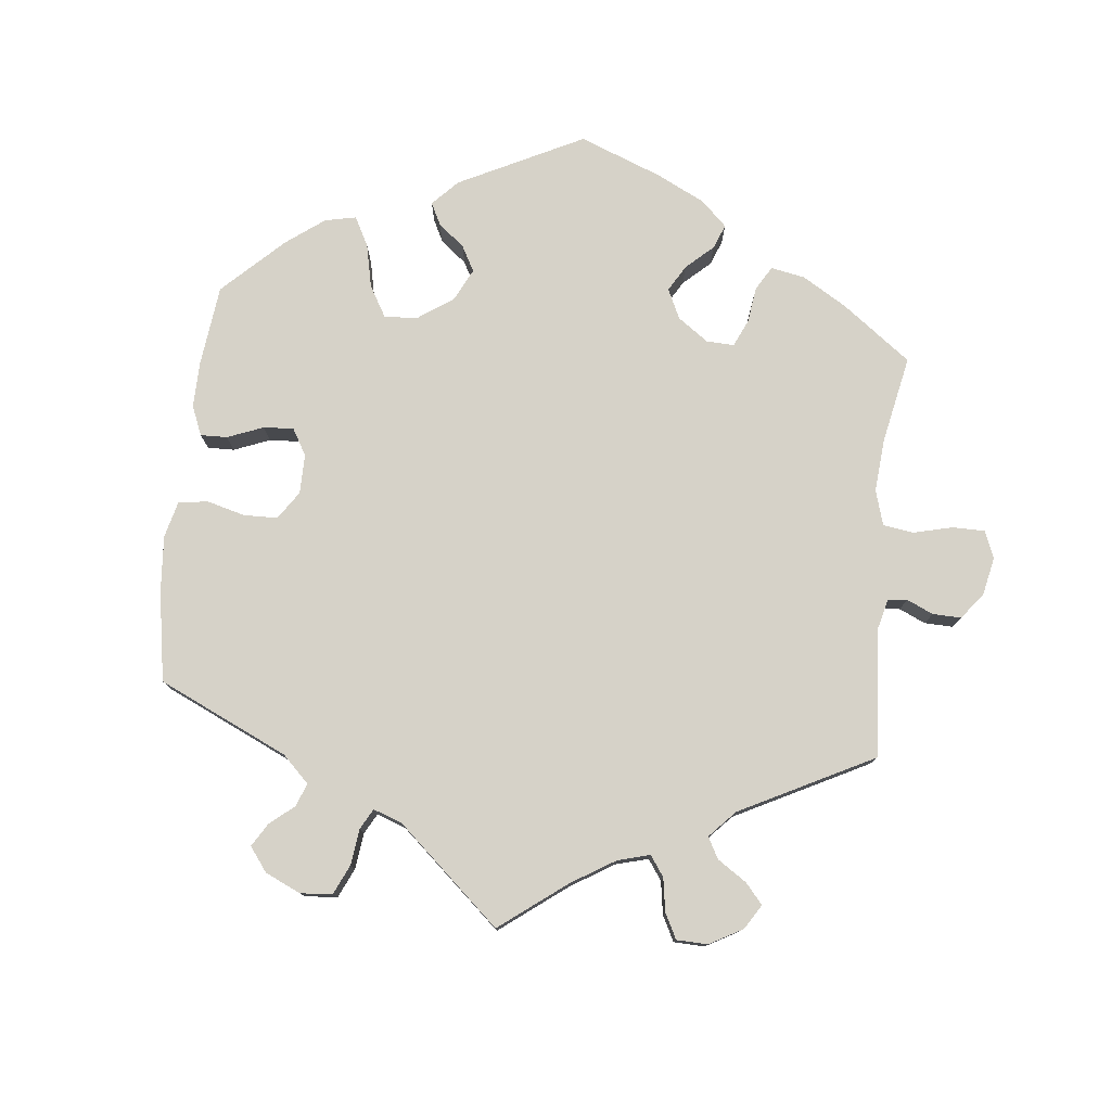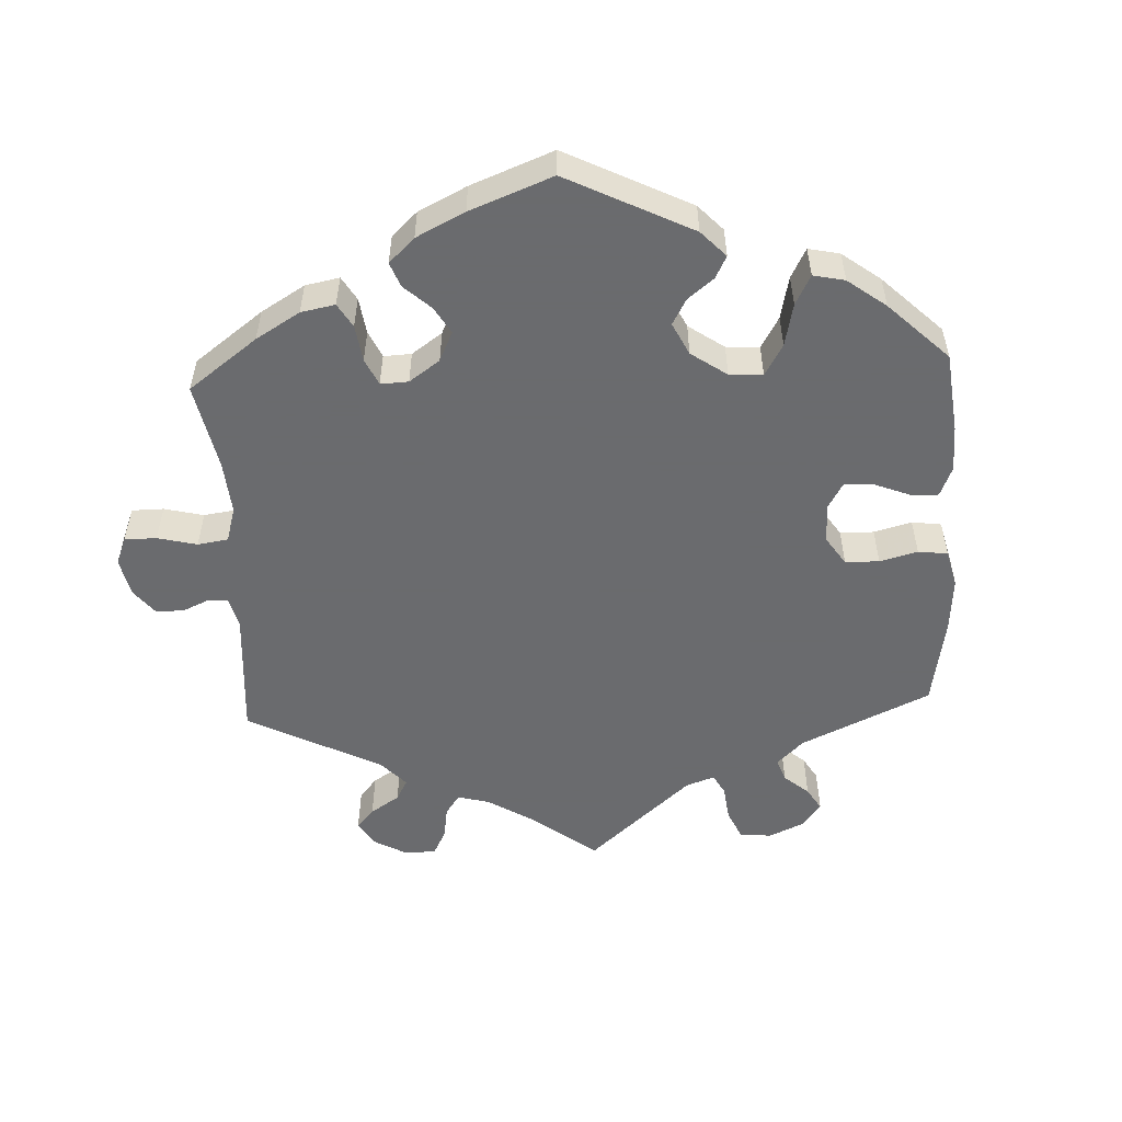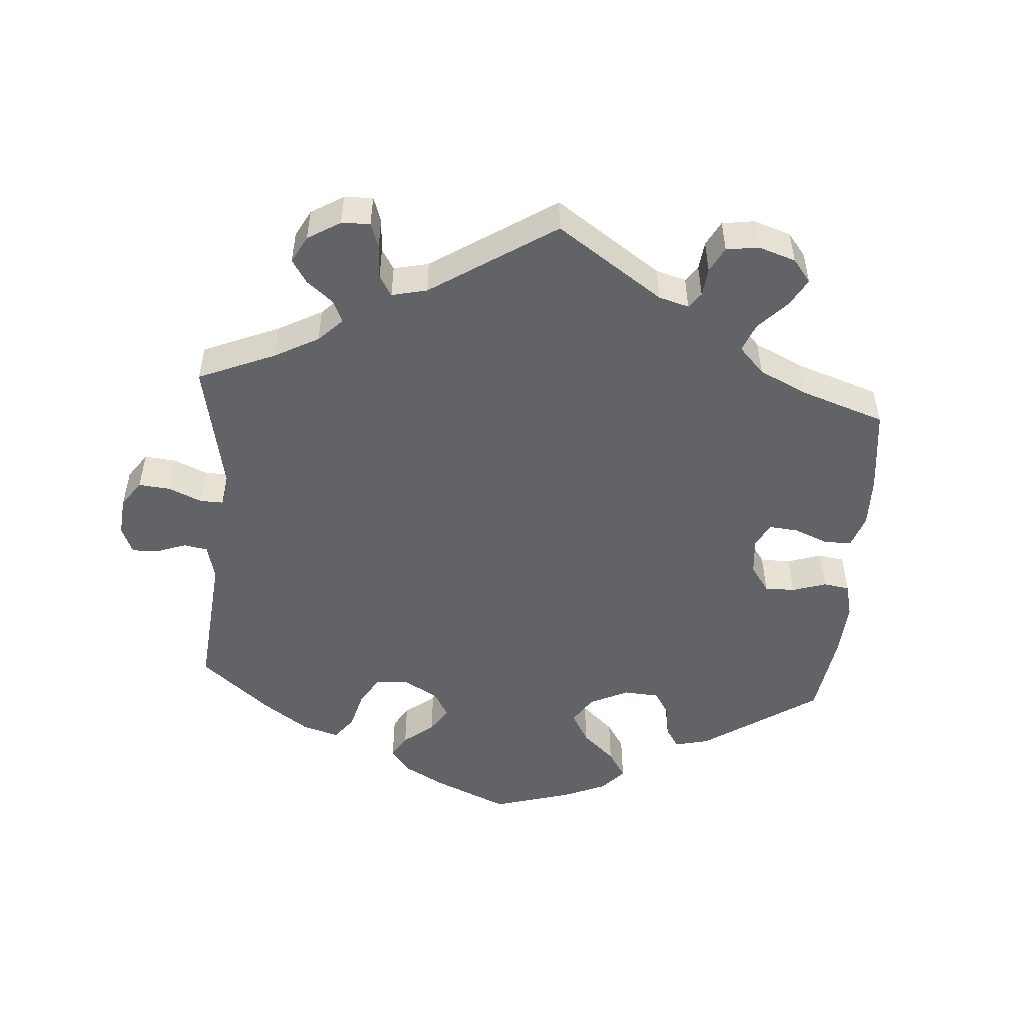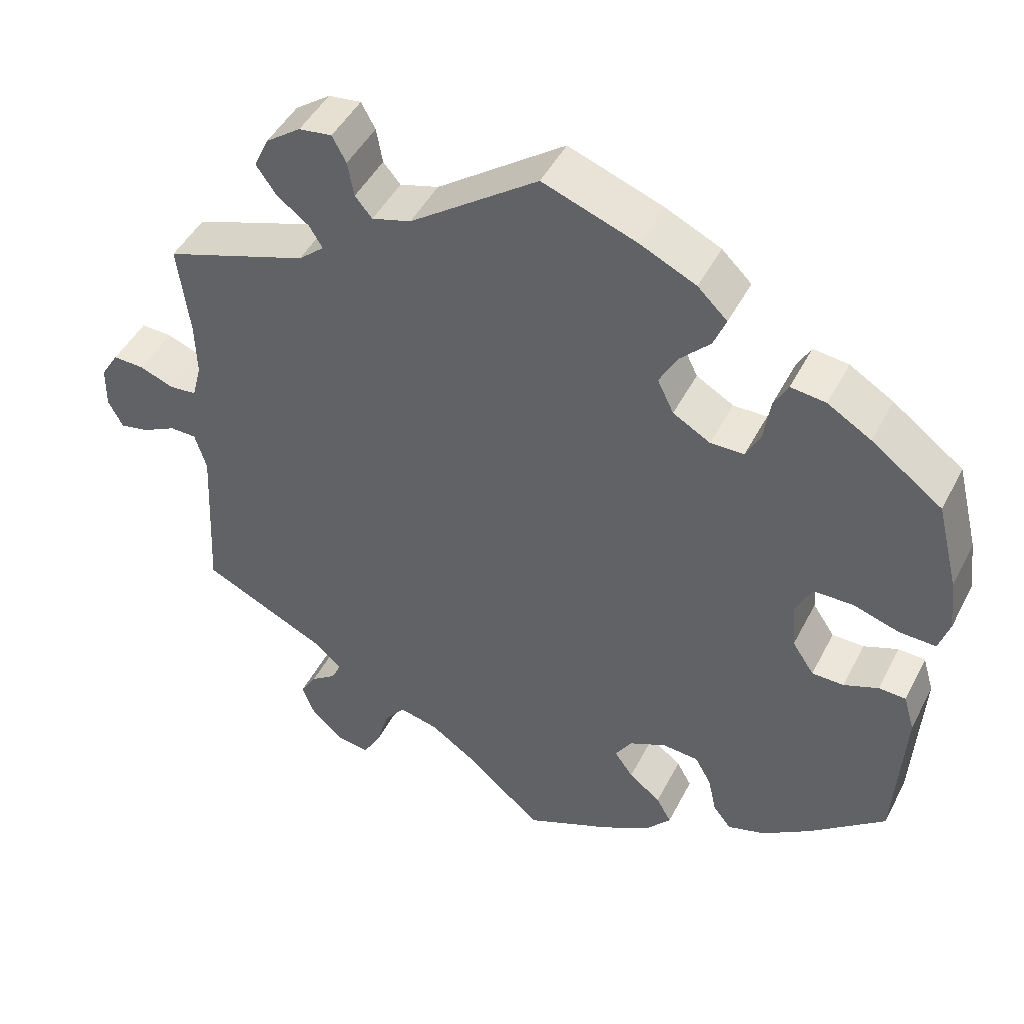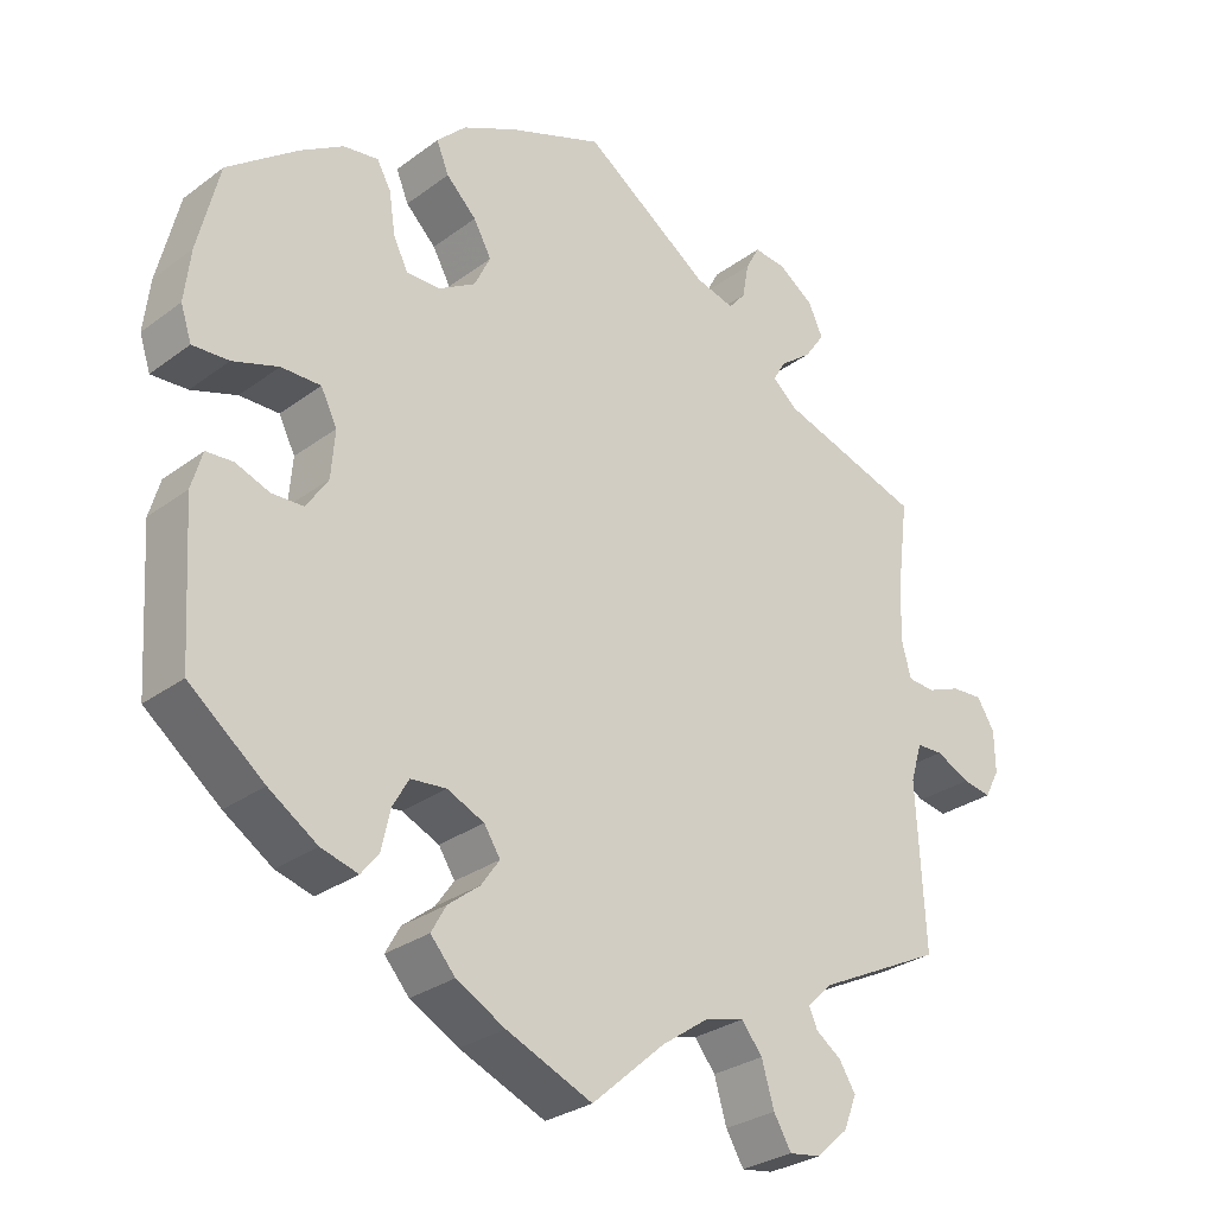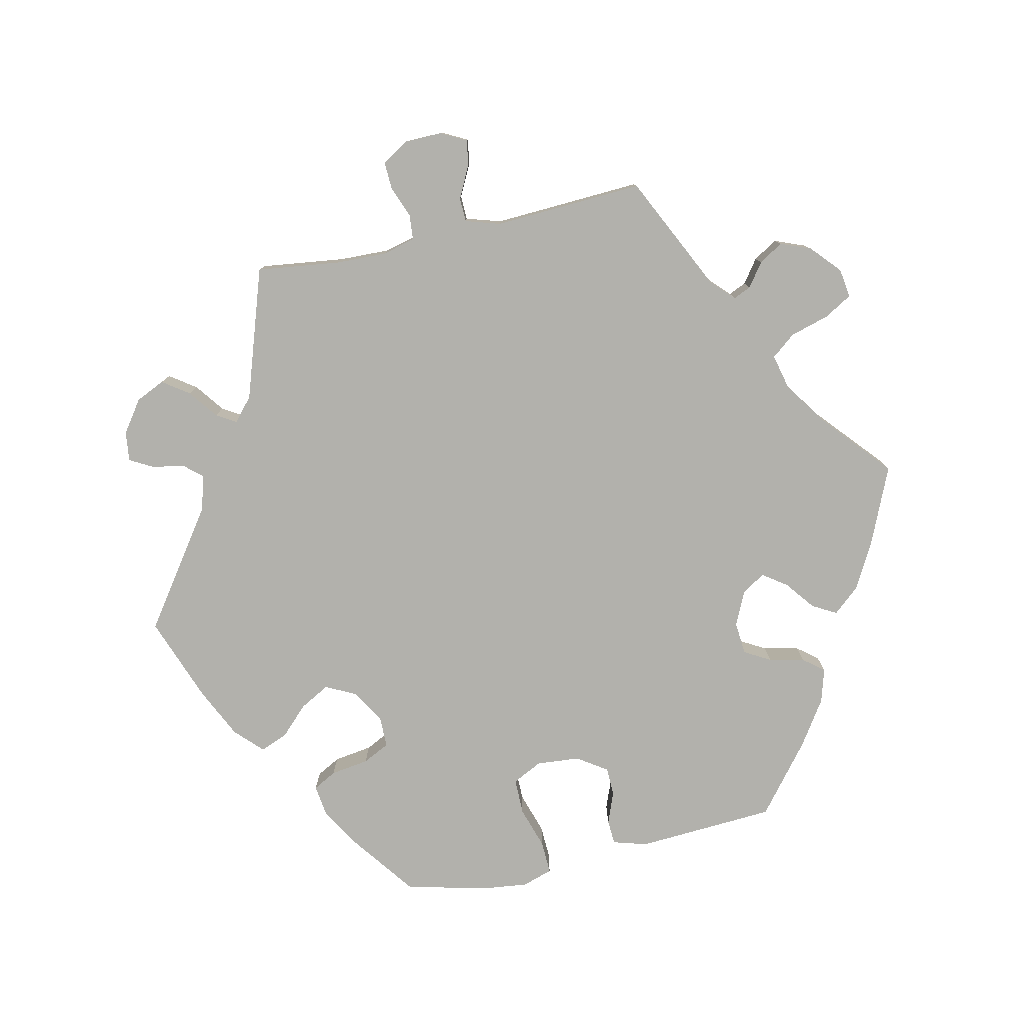
<metadata>
{"format":"obj","ext":"obj","renderer":"f3d","projection":"perspective","resolution":1024,"background":"white","views":[{"elev":77.8,"azim":66.1,"up":"+Y"},{"elev":-53.3,"azim":-117.2,"up":"+Y"},{"elev":-51.0,"azim":115.6,"up":"+Y"},{"elev":46.0,"azim":-154.0,"up":"+Z"},{"elev":-28.6,"azim":-42.1,"up":"+Z"},{"elev":-78.9,"azim":102.4,"up":"+Y"}]}
</metadata>
<code>
v -0.111 0.07 -0.53
v -0.174 0.07 -0.495
v -0.206 0.07 -0.458
v -0.187 0.07 -0.424
v -0.146 0.07 -0.392
v -0.122 0.07 -0.358
v -0.143 0.07 -0.325
v -0.191 0.07 -0.303
v -0.237 0.07 -0.307
v -0.258 0.07 -0.344
v -0.269 0.07 -0.394
v -0.292 0.07 -0.423
v -0.34 0.07 -0.409
v -0.403 0.07 -0.367
v -0.5 0.07 -0.289
v -0.512 0.07 -0.093
v -0.498 0.07 -0.045
v -0.463 0.07 -0.043
v -0.419 0.07 -0.06
v -0.378 0.07 -0.059
v -0.35 0.07 -0.017
v -0.345 0.07 0.044
v -0.366 0.07 0.086
v -0.417 0.07 0.086
v -0.476 0.07 0.067
v -0.523 0.07 0.065
v -0.537 0.07 0.108
v -0.529 0.07 0.175
v -0.501 0.07 0.288
v -0.41 0.07 0.356
v -0.354 0.07 0.39
v -0.309 0.07 0.396
v -0.291 0.07 0.363
v -0.283 0.07 0.309
v -0.264 0.07 0.271
v -0.221 0.07 0.271
v -0.173 0.07 0.299
v -0.152 0.07 0.342
v -0.175 0.07 0.384
v -0.214 0.07 0.423
v -0.23 0.07 0.462
v -0.192 0.07 0.499
v -0.121 0.07 0.533
v 0 0.07 0.578
v 0.164 0.07 0.462
v 0.214 0.07 0.448
v 0.236 0.07 0.474
v 0.244 0.07 0.519
v 0.262 0.07 0.552
v 0.304 0.07 0.547
v 0.349 0.07 0.515
v 0.368 0.07 0.474
v 0.342 0.07 0.437
v 0.301 0.07 0.406
v 0.284 0.07 0.378
v 0.317 0.07 0.35
v 0.501 0.07 0.289
v 0.486 0.07 0.171
v 0.484 0.07 0.1
v 0.496 0.07 0.054
v 0.531 0.07 0.051
v 0.575 0.07 0.068
v 0.615 0.07 0.07
v 0.638 0.07 0.033
v 0.639 0.07 -0.021
v 0.62 0.07 -0.057
v 0.583 0.07 -0.05
v 0.539 0.07 -0.028
v 0.505 0.07 -0.029
v 0.49 0.07 -0.078
v 0.501 0.07 -0.289
v 0.338 0.07 -0.368
v 0.306 0.07 -0.399
v 0.317 0.07 -0.424
v 0.35 0.07 -0.448
v 0.371 0.07 -0.482
v 0.354 0.07 -0.525
v 0.313 0.07 -0.562
v 0.272 0.07 -0.568
v 0.249 0.07 -0.529
v 0.233 0.07 -0.474
v 0.206 0.07 -0.44
v 0.156 0.07 -0.452
v 0.094 0.07 -0.495
v 0 0.07 -0.578
v -0.111 0 -0.53
v -0.174 0 -0.495
v -0.206 0 -0.458
v -0.187 0 -0.424
v -0.146 0 -0.392
v -0.122 0 -0.358
v -0.143 0 -0.325
v -0.191 0 -0.303
v -0.237 0 -0.307
v -0.258 0 -0.344
v -0.269 0 -0.394
v -0.292 0 -0.423
v -0.34 0 -0.409
v -0.403 0 -0.367
v -0.5 0 -0.289
v -0.512 0 -0.093
v -0.498 0 -0.045
v -0.463 0 -0.043
v -0.419 0 -0.06
v -0.378 0 -0.059
v -0.35 0 -0.017
v -0.345 0 0.044
v -0.366 0 0.086
v -0.417 0 0.086
v -0.476 0 0.067
v -0.523 0 0.065
v -0.537 0 0.108
v -0.529 0 0.175
v -0.501 0 0.288
v -0.41 0 0.356
v -0.354 0 0.39
v -0.309 0 0.396
v -0.291 0 0.363
v -0.283 0 0.309
v -0.264 0 0.271
v -0.221 0 0.271
v -0.173 0 0.299
v -0.152 0 0.342
v -0.175 0 0.384
v -0.214 0 0.423
v -0.23 0 0.462
v -0.192 0 0.499
v -0.121 0 0.533
v 0 0 0.578
v 0.164 0 0.462
v 0.214 0 0.448
v 0.236 0 0.474
v 0.244 0 0.519
v 0.262 0 0.552
v 0.304 0 0.547
v 0.349 0 0.515
v 0.368 0 0.474
v 0.342 0 0.437
v 0.301 0 0.406
v 0.284 0 0.378
v 0.317 0 0.35
v 0.501 0 0.289
v 0.486 0 0.171
v 0.484 0 0.1
v 0.496 0 0.054
v 0.531 0 0.051
v 0.575 0 0.068
v 0.615 0 0.07
v 0.638 0 0.033
v 0.639 0 -0.021
v 0.62 0 -0.057
v 0.583 0 -0.05
v 0.539 0 -0.028
v 0.505 0 -0.029
v 0.49 0 -0.078
v 0.501 0 -0.289
v 0.338 0 -0.368
v 0.306 0 -0.399
v 0.317 0 -0.424
v 0.35 0 -0.448
v 0.371 0 -0.482
v 0.354 0 -0.525
v 0.313 0 -0.562
v 0.272 0 -0.568
v 0.249 0 -0.529
v 0.233 0 -0.474
v 0.206 0 -0.44
v 0.156 0 -0.452
v 0.094 0 -0.495
v 0 0 -0.578
f 84 85 1 2
f 83 84 2 3
f 82 83 3 4
f 78 79 80 81
f 78 81 82
f 77 78 82
f 74 75 76 77
f 73 74 77 82
f 72 73 82 4
f 70 71 72 4
f 65 66 67 68
f 65 68 69
f 64 65 69
f 61 62 63 64
f 60 61 64 69
f 59 60 69 70
f 56 57 58
f 55 56 58 59
f 51 52 53 54
f 51 54 55
f 50 51 55
f 47 48 49 50
f 46 47 50 55
f 45 46 55 59
f 39 40 41 42
f 38 39 42 43
f 31 32 33 34
f 31 34 35
f 30 31 35
f 29 30 35
f 28 29 35
f 27 28 35 36
f 24 25 26 27
f 23 24 27 36
f 16 17 18 19
f 16 19 20
f 15 16 20
f 14 15 20 21
f 10 11 12 13
f 9 10 13 14
f 70 4 5
f 70 5 6
f 59 70 6 7
f 45 59 7 8
f 38 43 44 45
f 37 38 45 8
f 22 23 36 37
f 21 22 37 8
f 9 14 21
f 8 9 21
f 87 86 170 169
f 88 87 169 168
f 89 88 168 167
f 166 165 164 163
f 167 166 163
f 167 163 162
f 162 161 160 159
f 167 162 159 158
f 89 167 158 157
f 89 157 156 155
f 153 152 151 150
f 154 153 150
f 154 150 149
f 149 148 147 146
f 154 149 146 145
f 155 154 145 144
f 143 142 141
f 144 143 141 140
f 139 138 137 136
f 140 139 136
f 140 136 135
f 135 134 133 132
f 140 135 132 131
f 144 140 131 130
f 127 126 125 124
f 128 127 124 123
f 119 118 117 116
f 120 119 116
f 120 116 115
f 120 115 114
f 120 114 113
f 121 120 113 112
f 112 111 110 109
f 121 112 109 108
f 104 103 102 101
f 105 104 101
f 105 101 100
f 106 105 100 99
f 98 97 96 95
f 99 98 95 94
f 90 89 155
f 91 90 155
f 92 91 155 144
f 93 92 144 130
f 130 129 128 123
f 93 130 123 122
f 122 121 108 107
f 93 122 107 106
f 106 99 94
f 106 94 93
f 1 86 87 2
f 2 87 88 3
f 3 88 89 4
f 4 89 90 5
f 5 90 91 6
f 6 91 92 7
f 7 92 93 8
f 8 93 94 9
f 9 94 95 10
f 10 95 96 11
f 11 96 97 12
f 12 97 98 13
f 13 98 99 14
f 14 99 100 15
f 15 100 101 16
f 16 101 102 17
f 17 102 103 18
f 18 103 104 19
f 19 104 105 20
f 20 105 106 21
f 21 106 107 22
f 22 107 108 23
f 23 108 109 24
f 24 109 110 25
f 25 110 111 26
f 26 111 112 27
f 27 112 113 28
f 28 113 114 29
f 29 114 115 30
f 30 115 116 31
f 31 116 117 32
f 32 117 118 33
f 33 118 119 34
f 34 119 120 35
f 35 120 121 36
f 36 121 122 37
f 37 122 123 38
f 38 123 124 39
f 39 124 125 40
f 40 125 126 41
f 41 126 127 42
f 42 127 128 43
f 43 128 129 44
f 44 129 130 45
f 45 130 131 46
f 46 131 132 47
f 47 132 133 48
f 48 133 134 49
f 49 134 135 50
f 50 135 136 51
f 51 136 137 52
f 52 137 138 53
f 53 138 139 54
f 54 139 140 55
f 55 140 141 56
f 56 141 142 57
f 57 142 143 58
f 58 143 144 59
f 59 144 145 60
f 60 145 146 61
f 61 146 147 62
f 62 147 148 63
f 63 148 149 64
f 64 149 150 65
f 65 150 151 66
f 66 151 152 67
f 67 152 153 68
f 68 153 154 69
f 69 154 155 70
f 70 155 156 71
f 71 156 157 72
f 72 157 158 73
f 73 158 159 74
f 74 159 160 75
f 75 160 161 76
f 76 161 162 77
f 77 162 163 78
f 78 163 164 79
f 79 164 165 80
f 80 165 166 81
f 81 166 167 82
f 82 167 168 83
f 83 168 169 84
f 84 169 170 85
f 85 170 86 1

</code>
